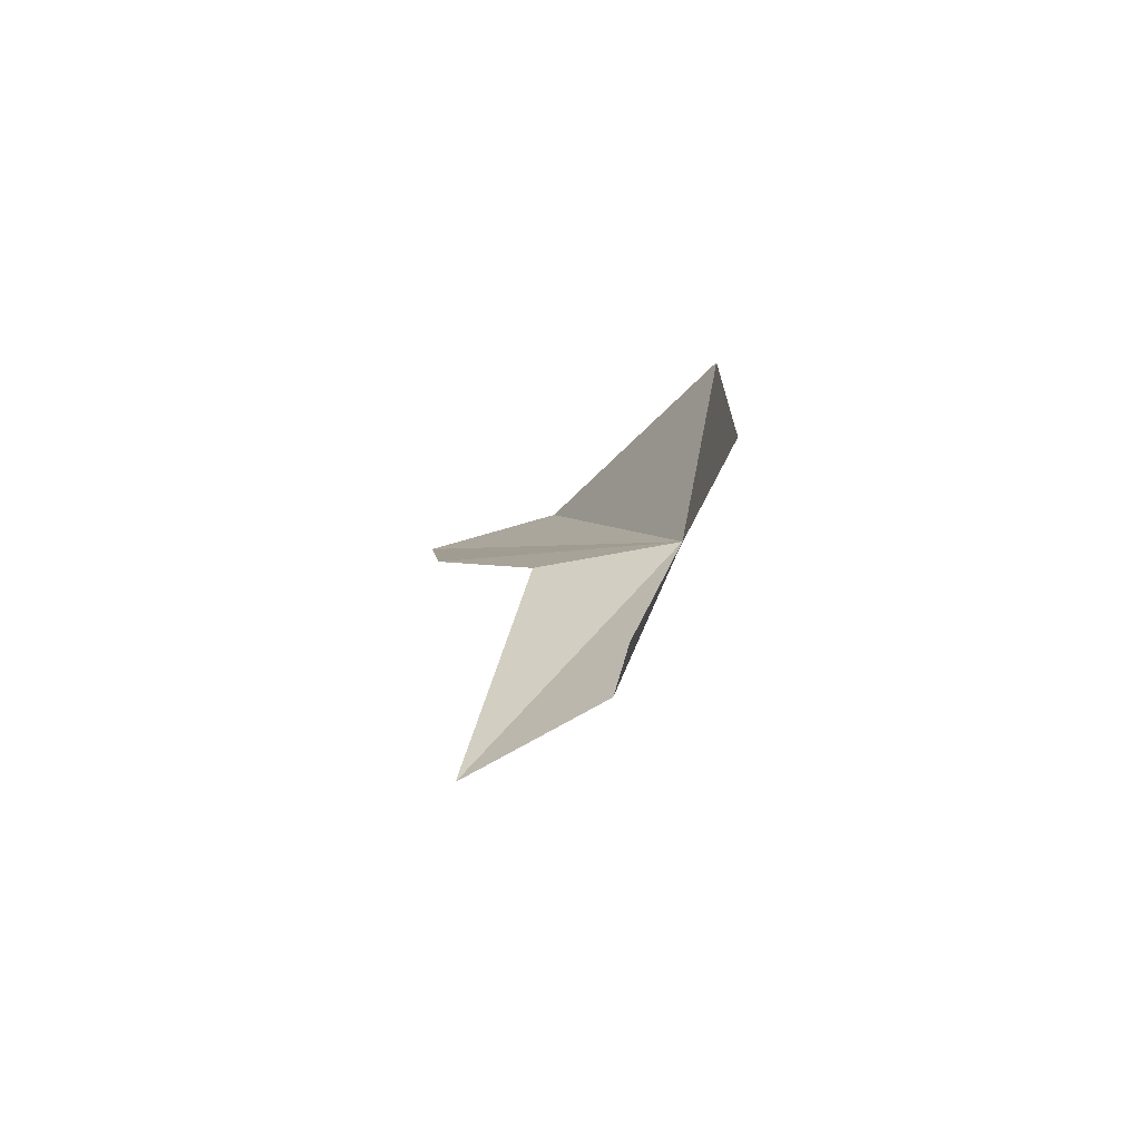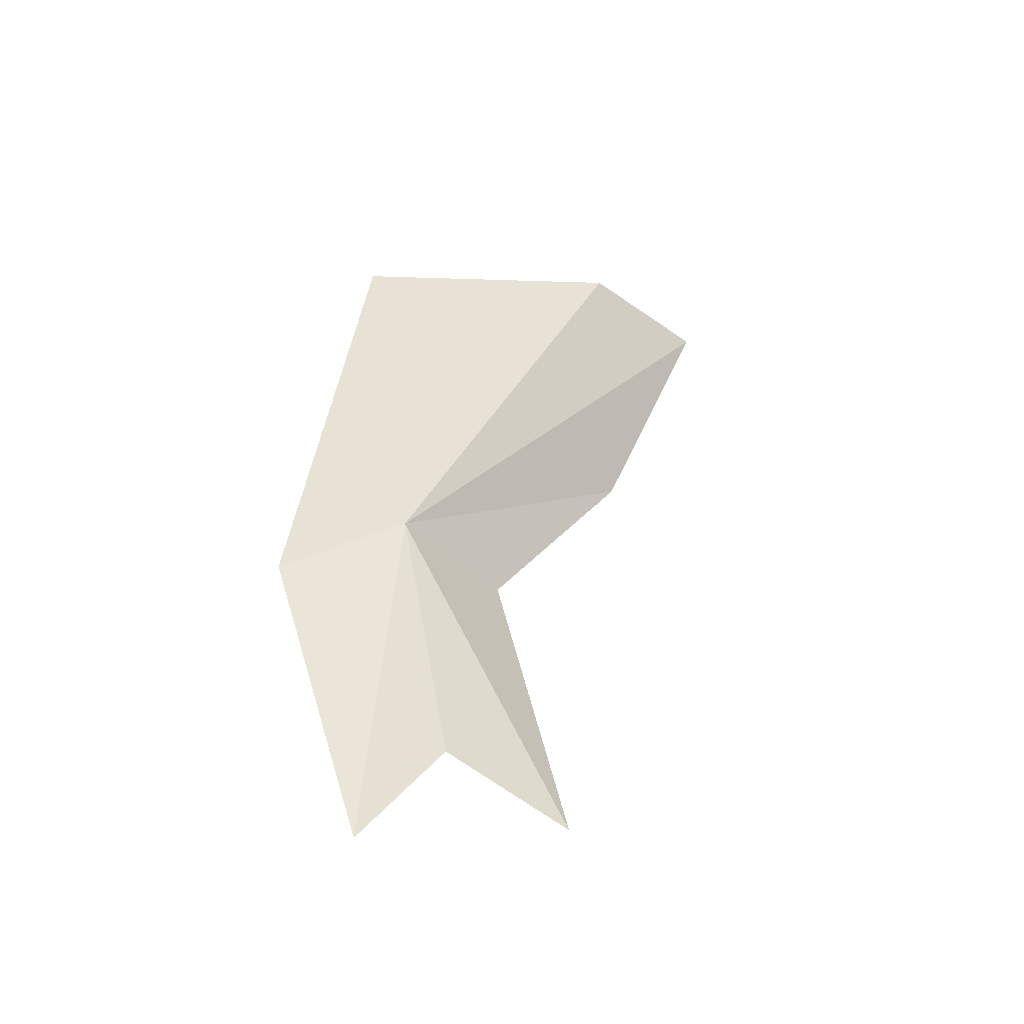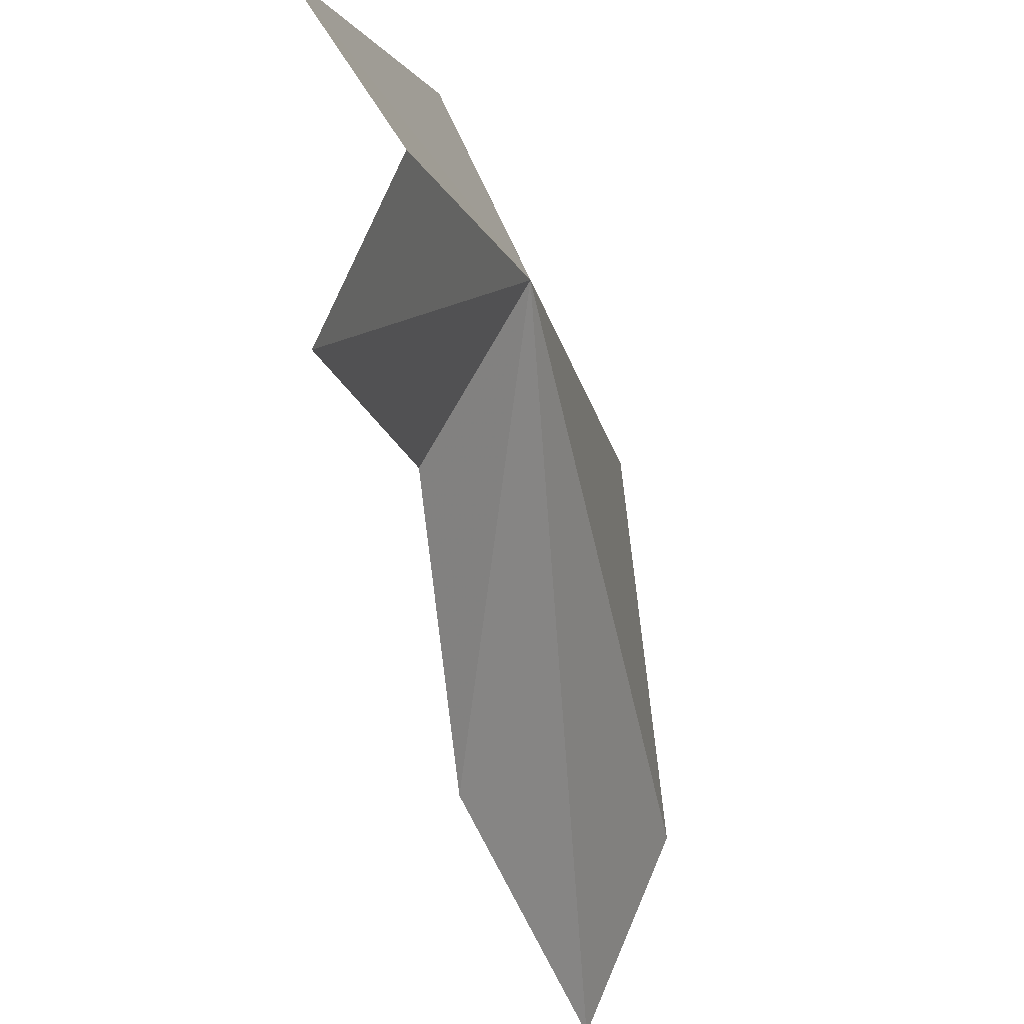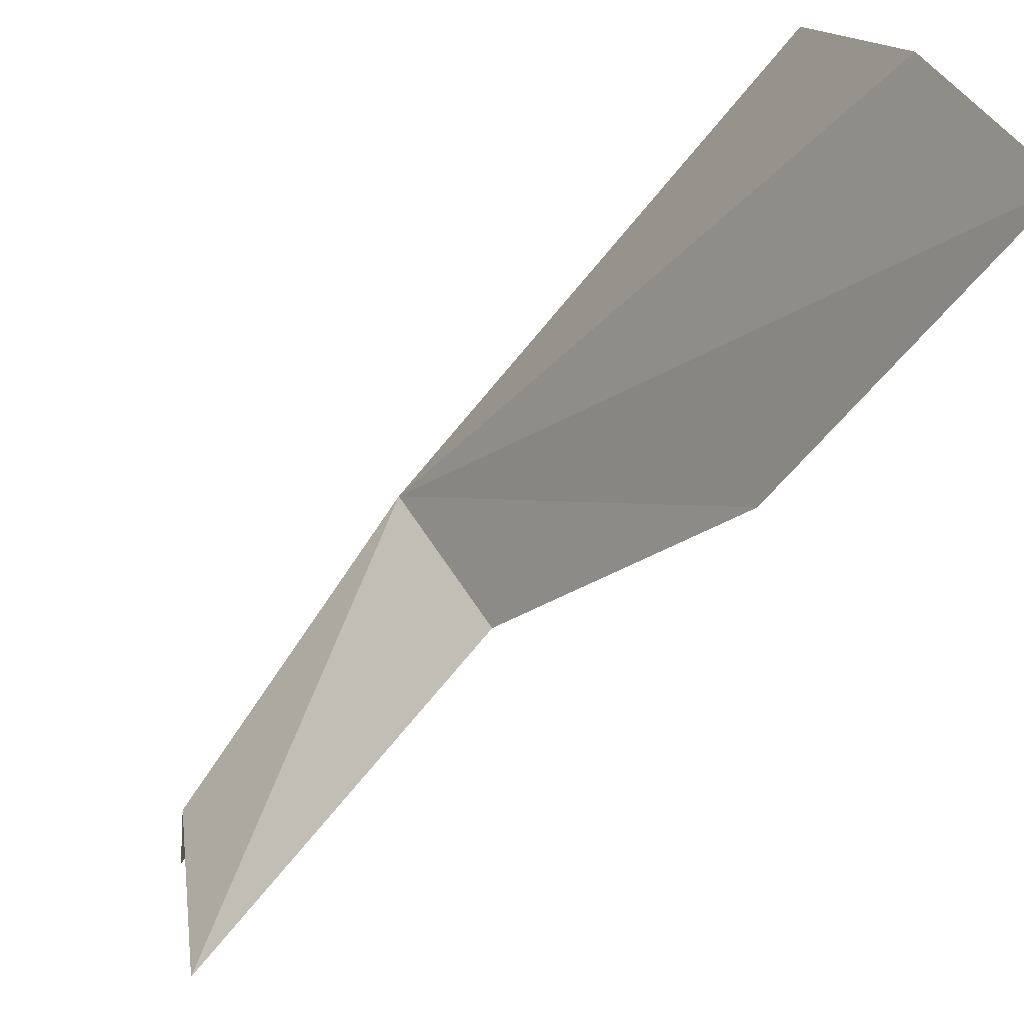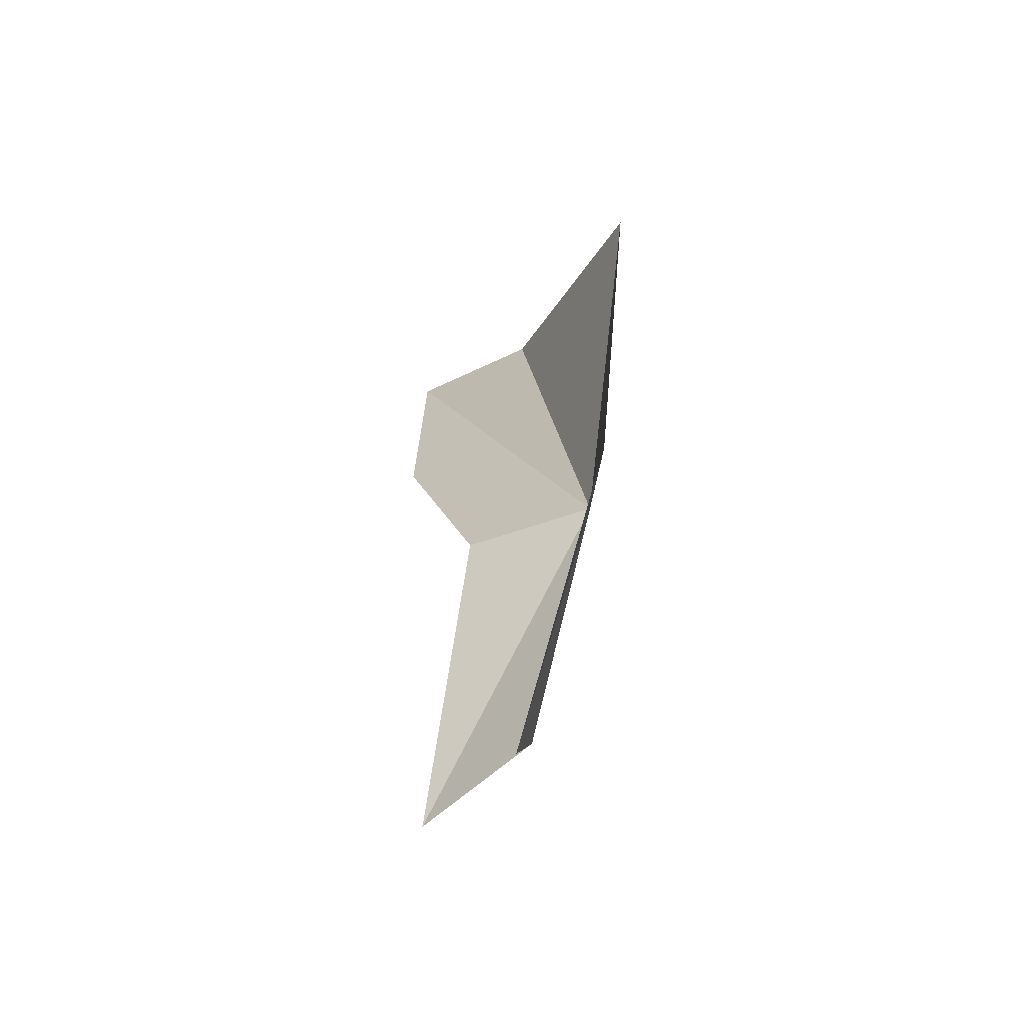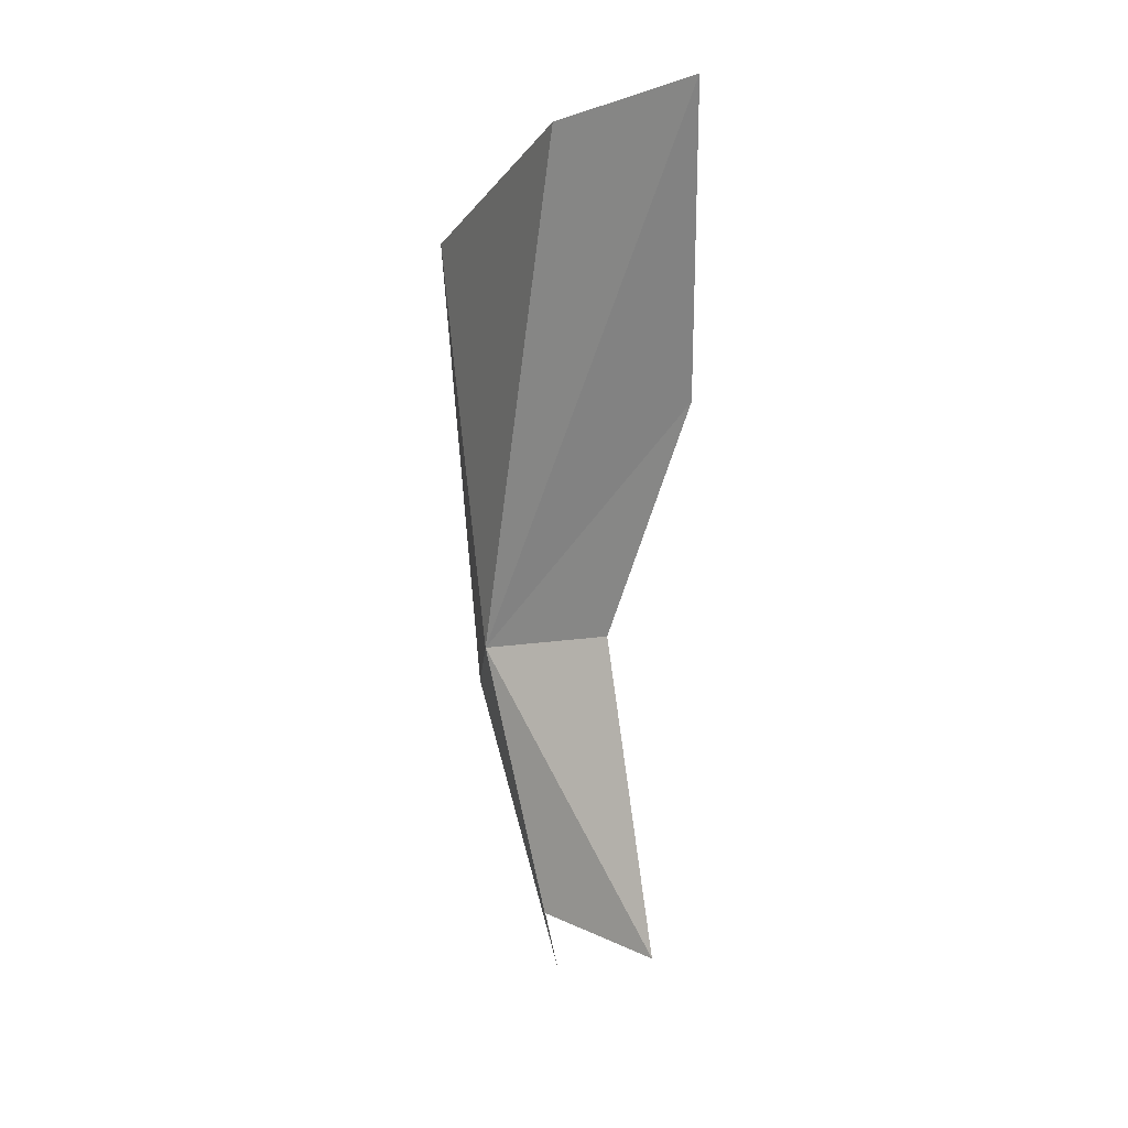
<metadata>
{"format":"obj","ext":"obj","renderer":"f3d","projection":"perspective","resolution":1024,"background":"white","views":[{"elev":-65.7,"azim":135.4,"up":"+Z"},{"elev":-50.9,"azim":-107.0,"up":"+Z"},{"elev":-24.3,"azim":-172.5,"up":"+Y"},{"elev":-62.8,"azim":-42.9,"up":"+Y"},{"elev":-44.9,"azim":151.7,"up":"+Z"},{"elev":2.5,"azim":-29.7,"up":"+Z"}]}
</metadata>
<code>
v 0.2176 0.7473 0.7452
v 0.1906 0.843 1.367
v 0.1559 0.4276 1.487
v 0.2537 0.2156 1.525
v 0.3373 0.3589 1.11
v 0.3369 0.4578 0.3123
v 0.3271 0.568 0.7709
v 0.3501 0.7585 0.234
v 0.2966 0.9183 0.6752
v 0.2705 0.6565 0.3478
f 1 3 2
f 1 4 3
f 1 5 4
f 1 6 7
f 1 9 8
f 1 2 9
f 1 8 10
f 1 10 6
f 1 7 5

</code>
